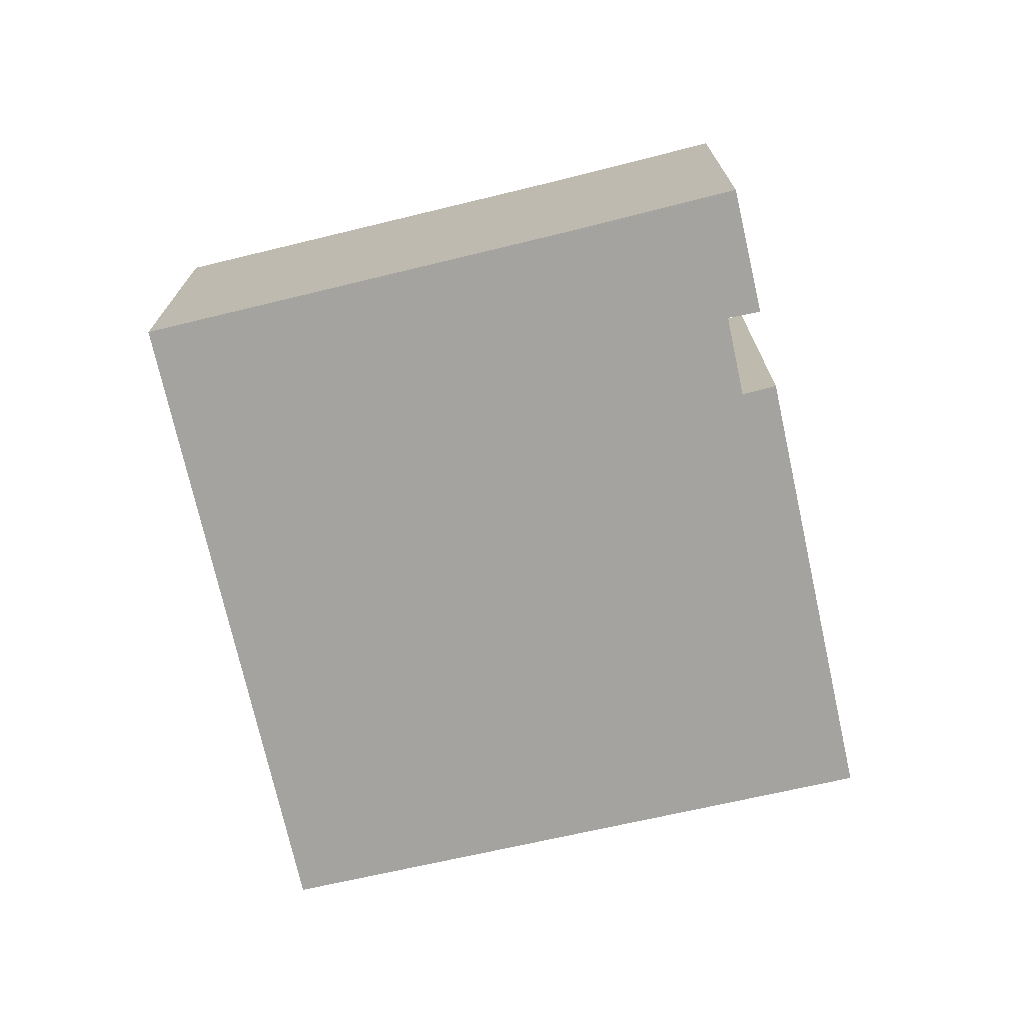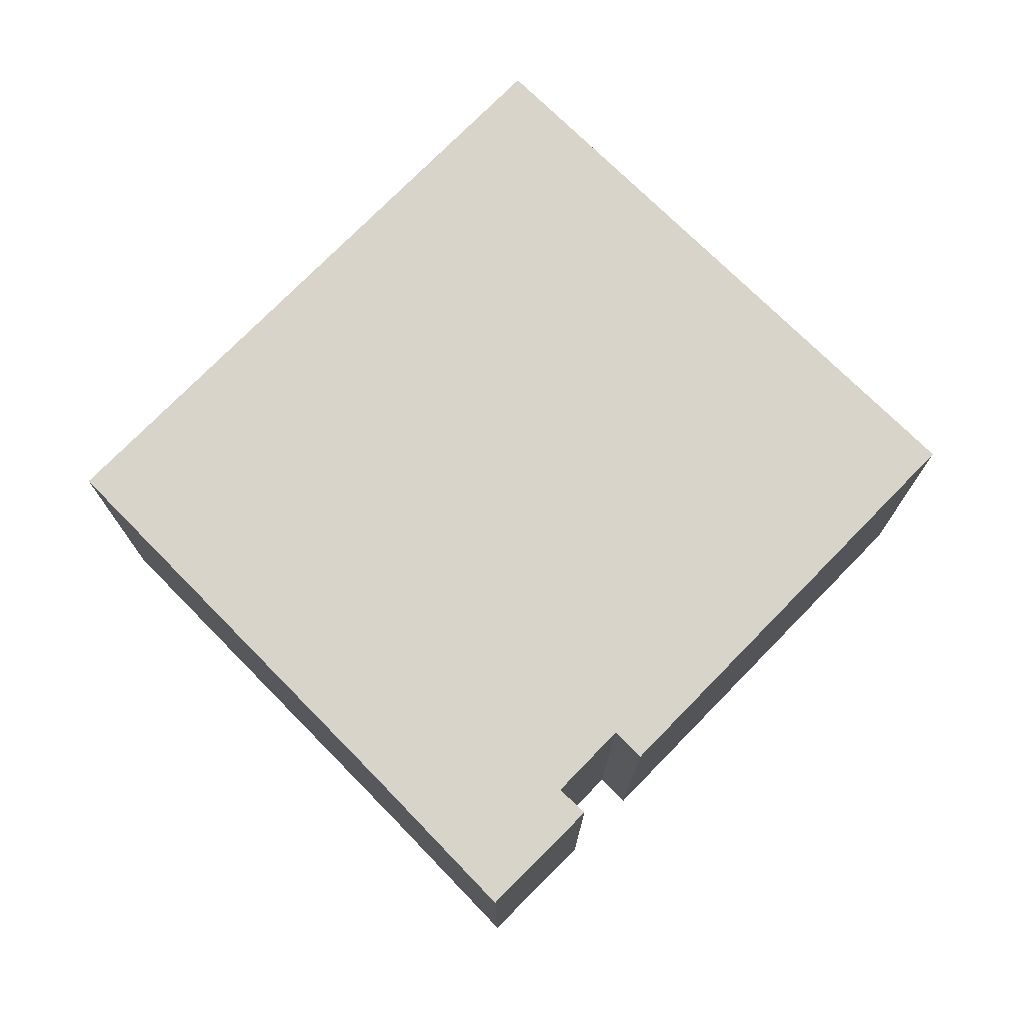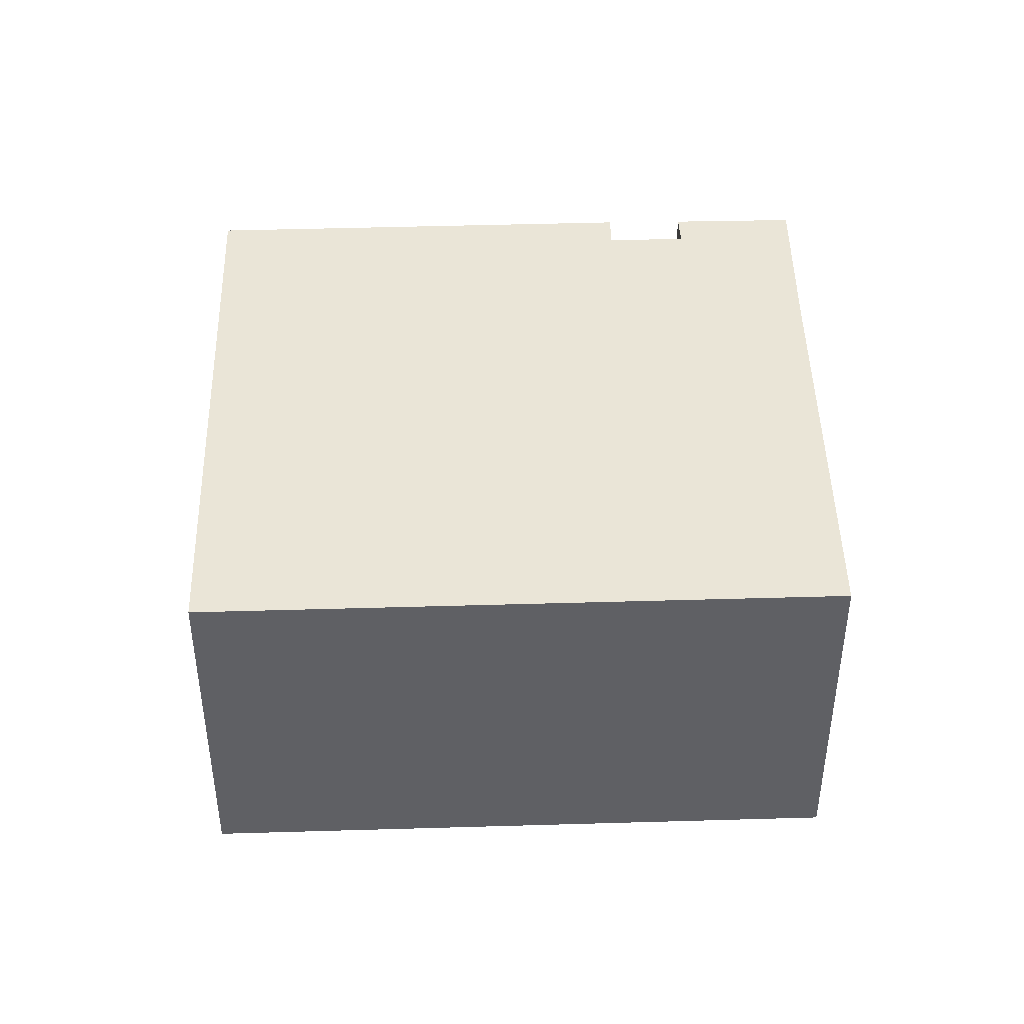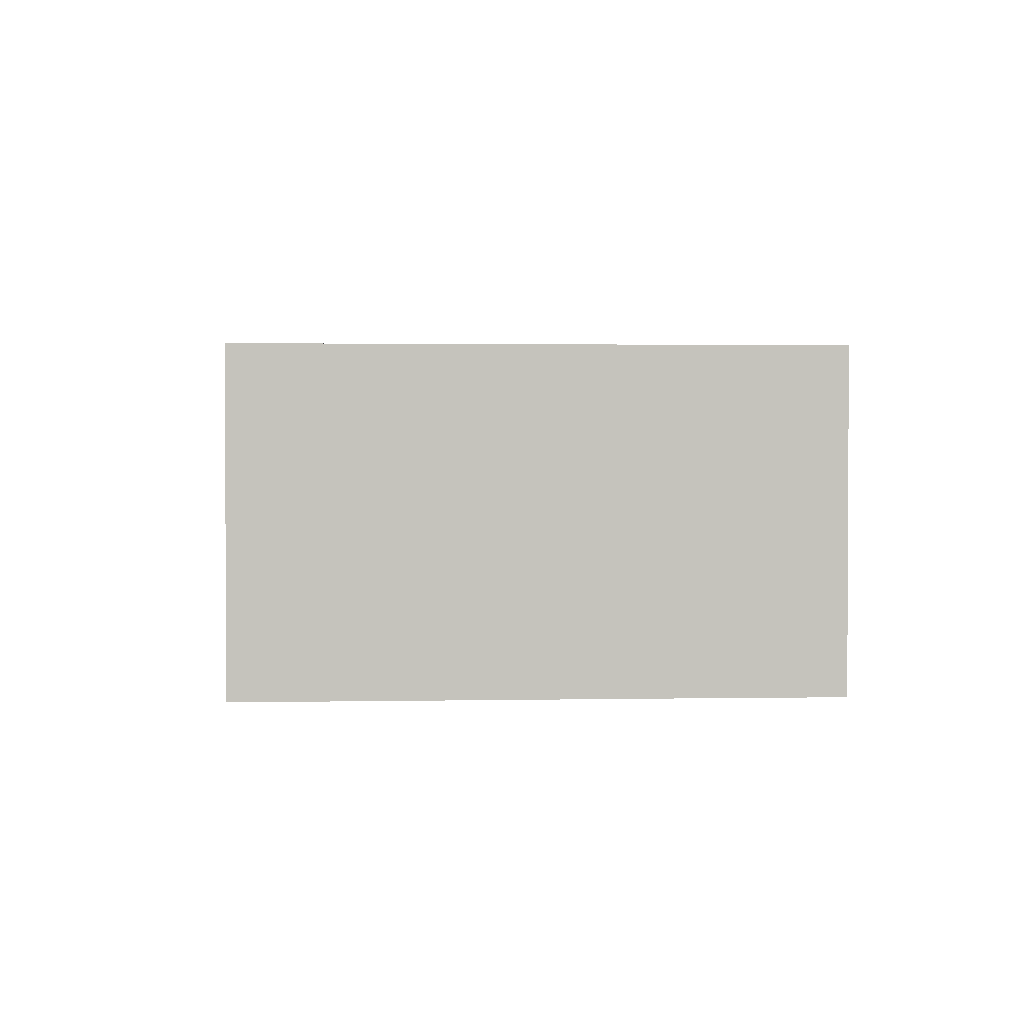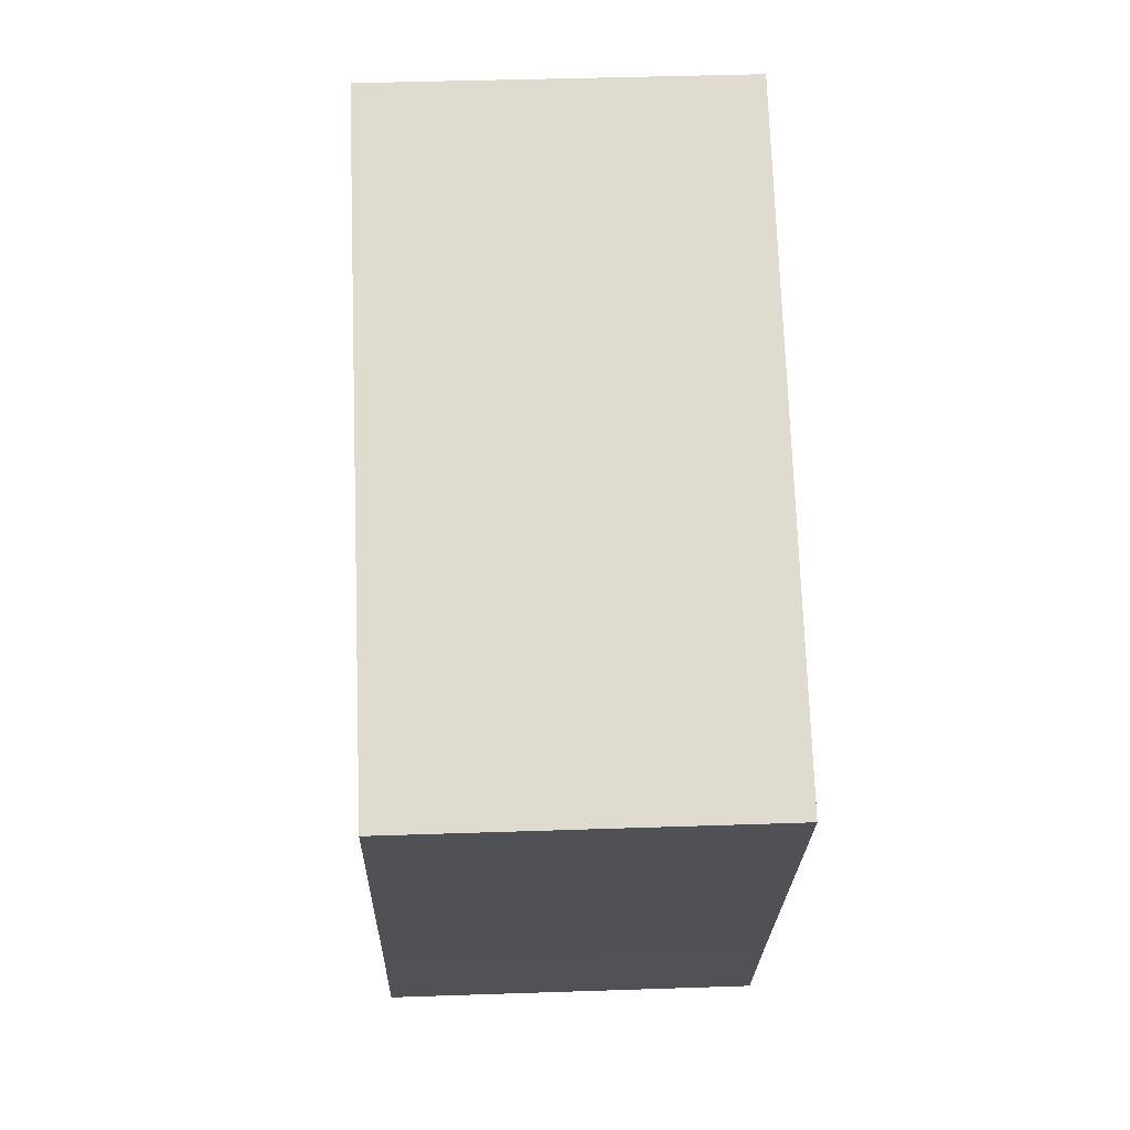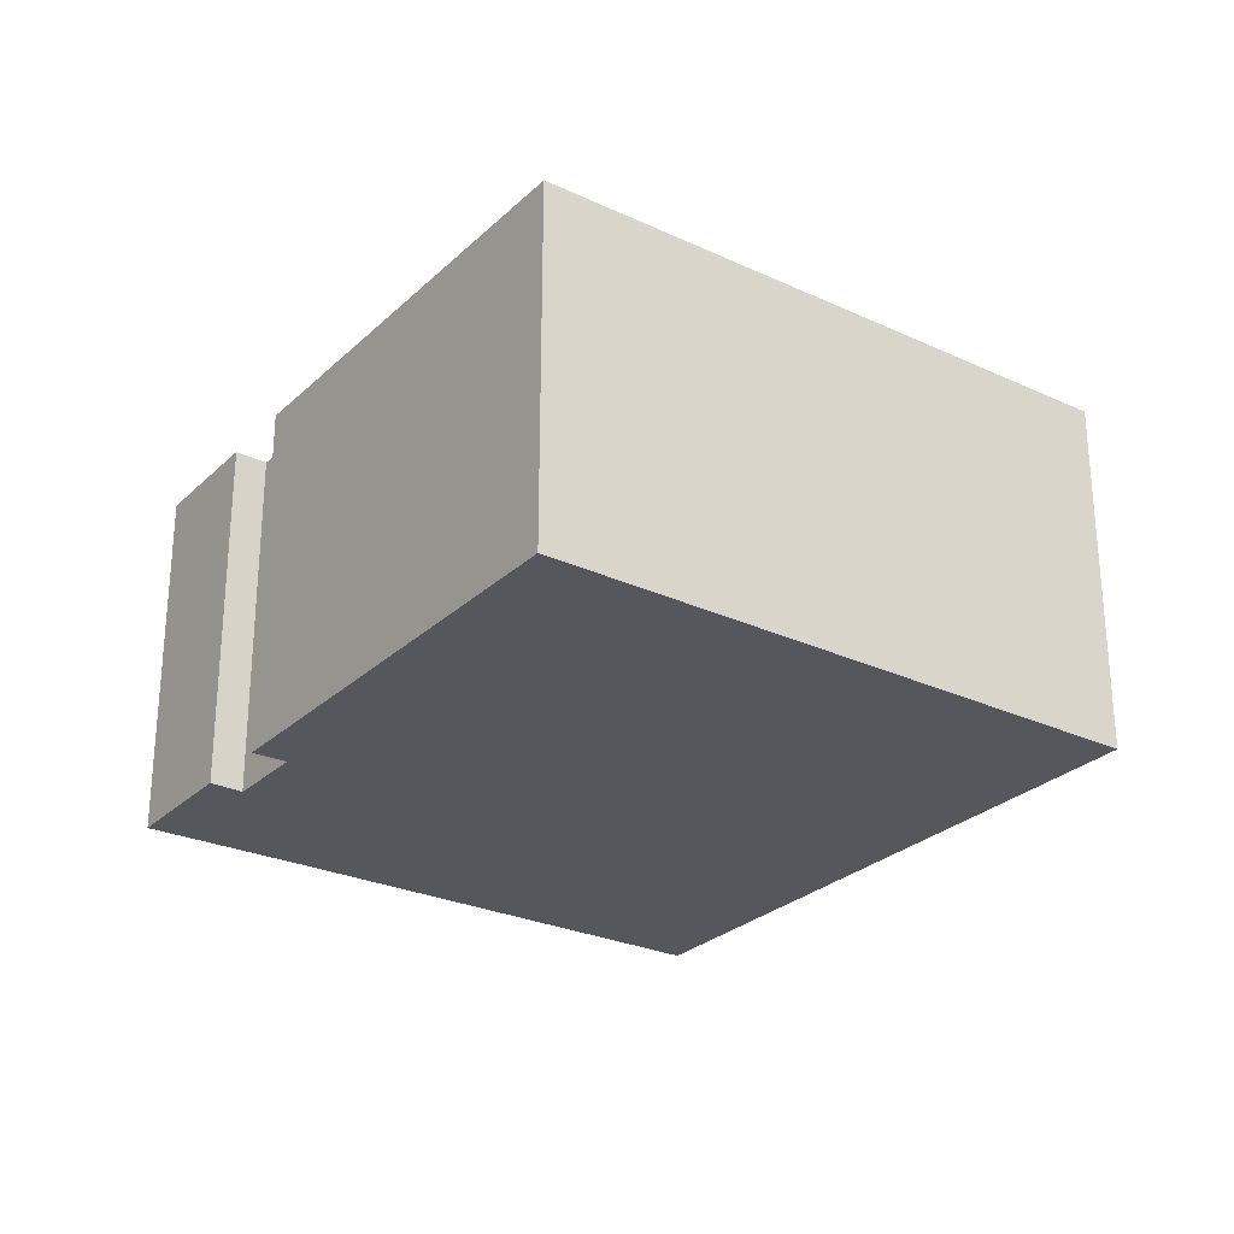
<metadata>
{"format":"obj","ext":"obj","renderer":"f3d","projection":"perspective","resolution":1024,"background":"white","views":[{"elev":-72.8,"azim":132.6,"up":"+Y"},{"elev":75.1,"azim":164.5,"up":"+Y"},{"elev":44.1,"azim":28.1,"up":"+Y"},{"elev":1.8,"azim":114.8,"up":"+Y"},{"elev":40.7,"azim":87.6,"up":"+Z"},{"elev":-27.5,"azim":-95.6,"up":"+Y"}]}
</metadata>
<code>
v  9.238 10.52 16.05
v  9.829 10.52 -5.707
v  0 10.52 6.441e-16
v  9.829 10.52 15.71
v  26.07 10.52 6.306
v  12.21 10.52 -5.865
v  11.7 10.52 -6.796
v  14.19 10.52 -7.026
v  14.34 10.52 -7.114
v  15.4 10.52 -8.871
v  17.06 10.52 -9.811
v  19.61 10.52 -5.337
v  17.16 10.52 -9.866
v  19.22 10.52 -6.057
v  13.96 10.52 -8.054
v  13.81 10.52 -7.97
v  17.16 6.041e-16 -9.866
v  17.06 6.008e-16 -9.811
v  13.96 4.932e-16 -8.054
v  13.81 4.88e-16 -7.97
v  15.4 5.432e-16 -8.871
v  14.34 4.356e-16 -7.114
v  12.21 3.591e-16 -5.865
v  14.19 4.302e-16 -7.026
v  11.7 4.161e-16 -6.796
v  0 0 0
v  9.829 3.495e-16 -5.707
v  9.238 -9.83e-16 16.05
v  26.07 -3.861e-16 6.306
v  19.61 3.268e-16 -5.337
v  19.22 3.709e-16 -6.057
v  9.829 -9.62e-16 15.71
g defaultobject
f 1 2 3
f 2 1 4
f 2 4 5
f 2 5 6
f 2 6 7
f 6 5 8
f 8 5 9
f 9 5 10
f 10 5 11
f 11 5 12
f 11 12 13
f 13 12 14
f 9 15 16
f 15 9 10
f 17 11 13
f 11 17 10
f 10 17 15
f 15 17 16
f 16 17 18
f 16 18 19
f 16 19 20
f 19 18 21
f 22 8 9
f 8 22 6
f 6 22 23
f 23 22 24
f 25 2 7
f 2 25 3
f 3 25 26
f 26 25 27
f 20 9 16
f 9 20 22
f 26 1 3
f 1 26 28
f 23 7 6
f 7 23 25
f 29 12 5
f 12 29 30
f 12 30 14
f 14 30 13
f 13 30 17
f 17 30 31
f 28 4 1
f 4 28 5
f 5 28 29
f 29 28 32
f 25 23 27
f 19 22 20
f 27 28 26
f 28 27 32
f 32 27 29
f 29 27 23
f 29 23 24
f 29 24 22
f 29 22 19
f 29 19 21
f 29 21 18
f 29 18 30
f 30 18 17
f 30 17 31

</code>
